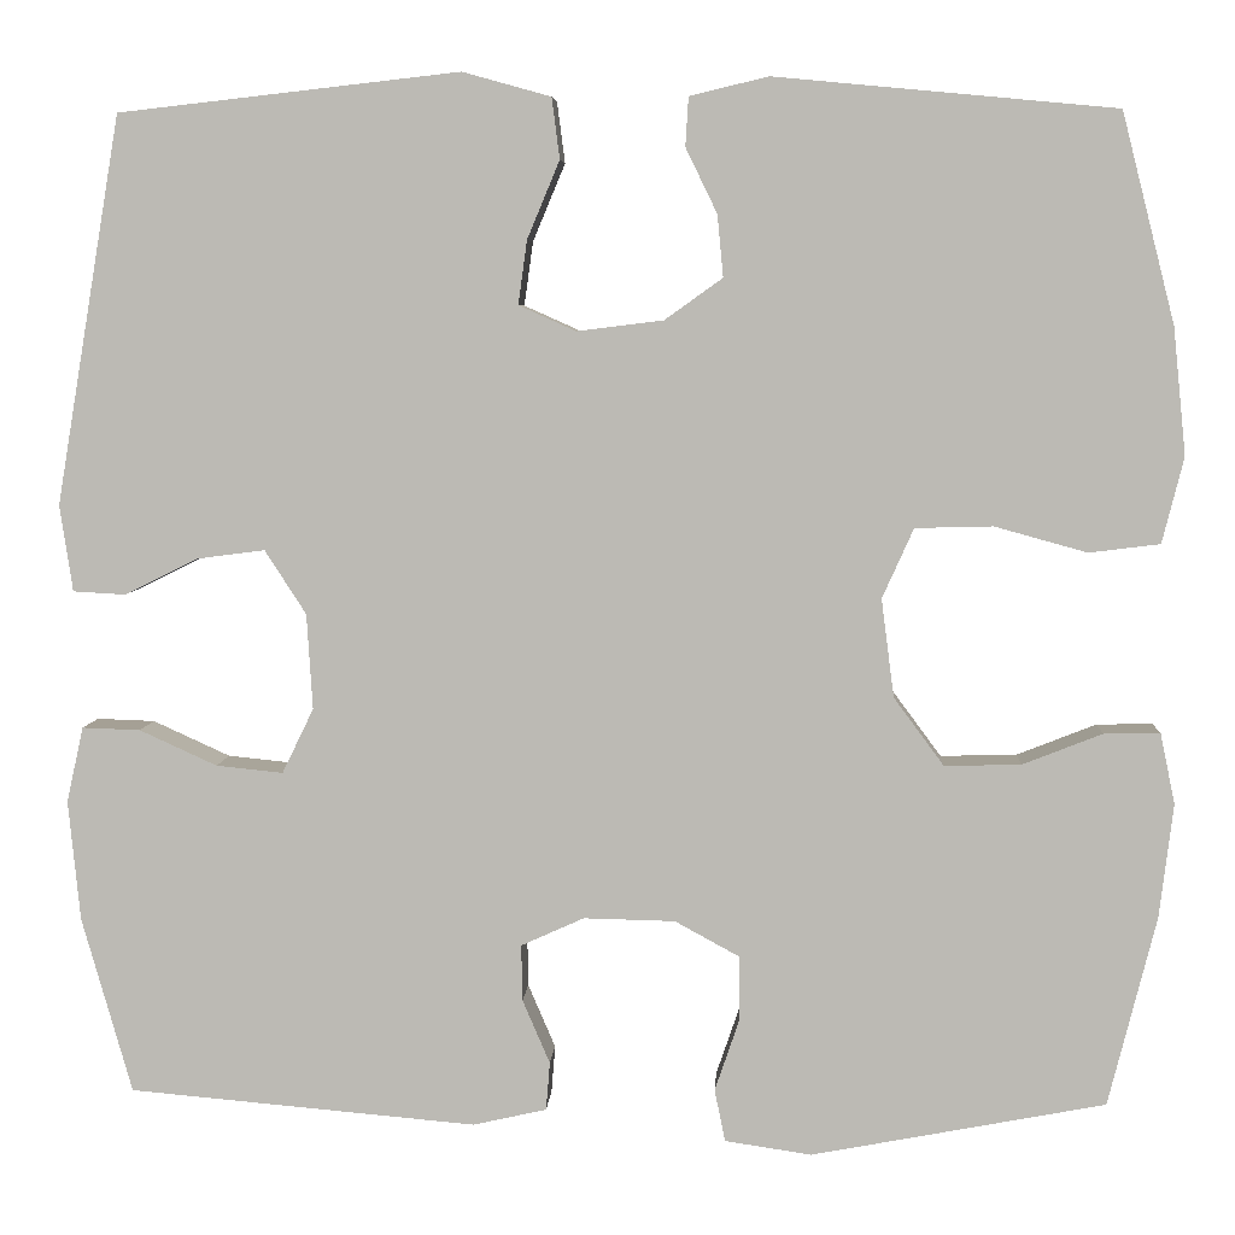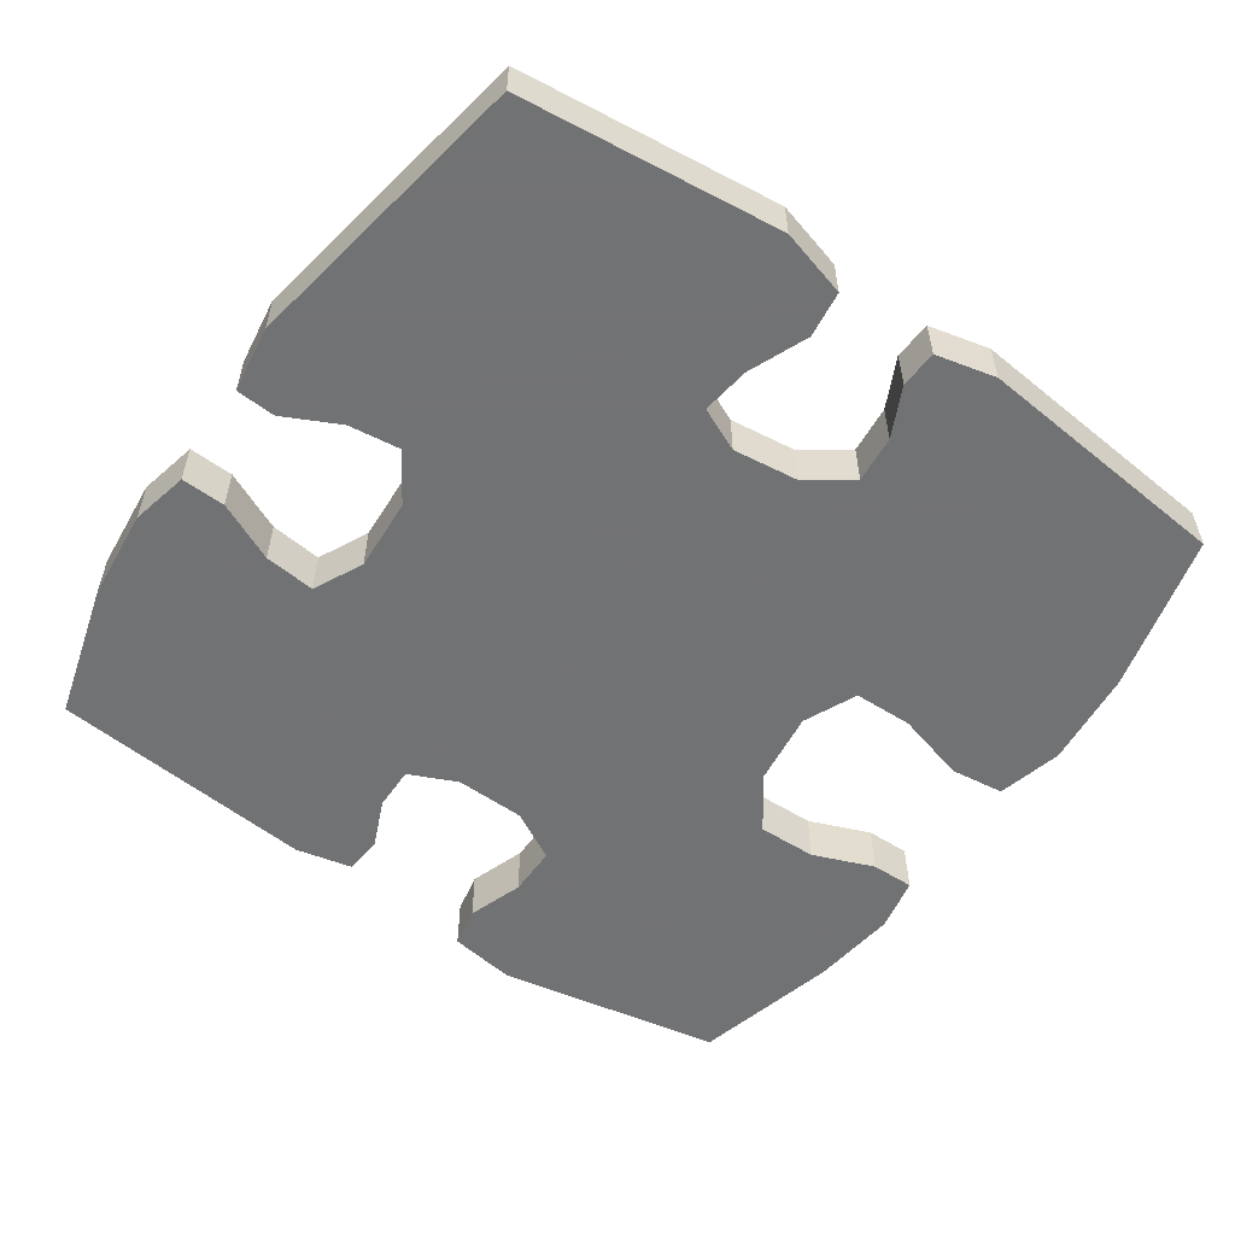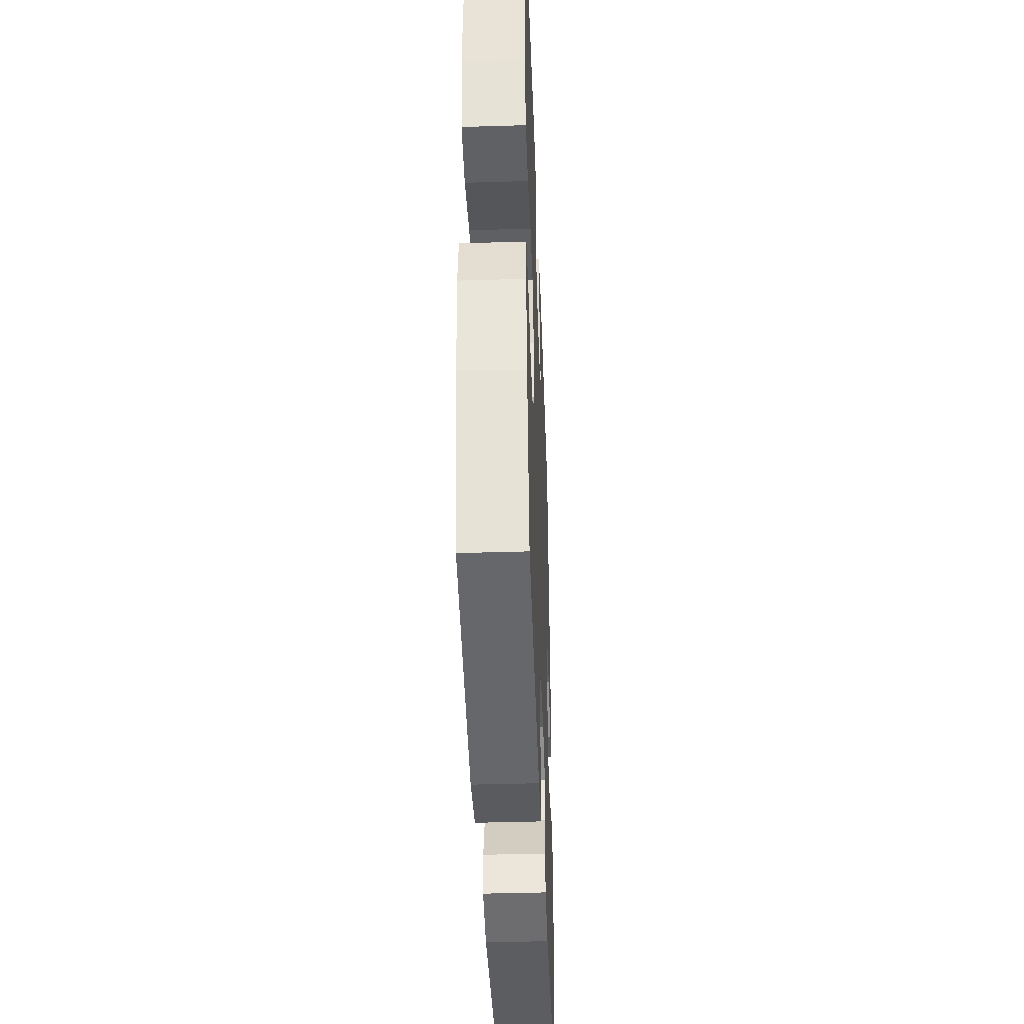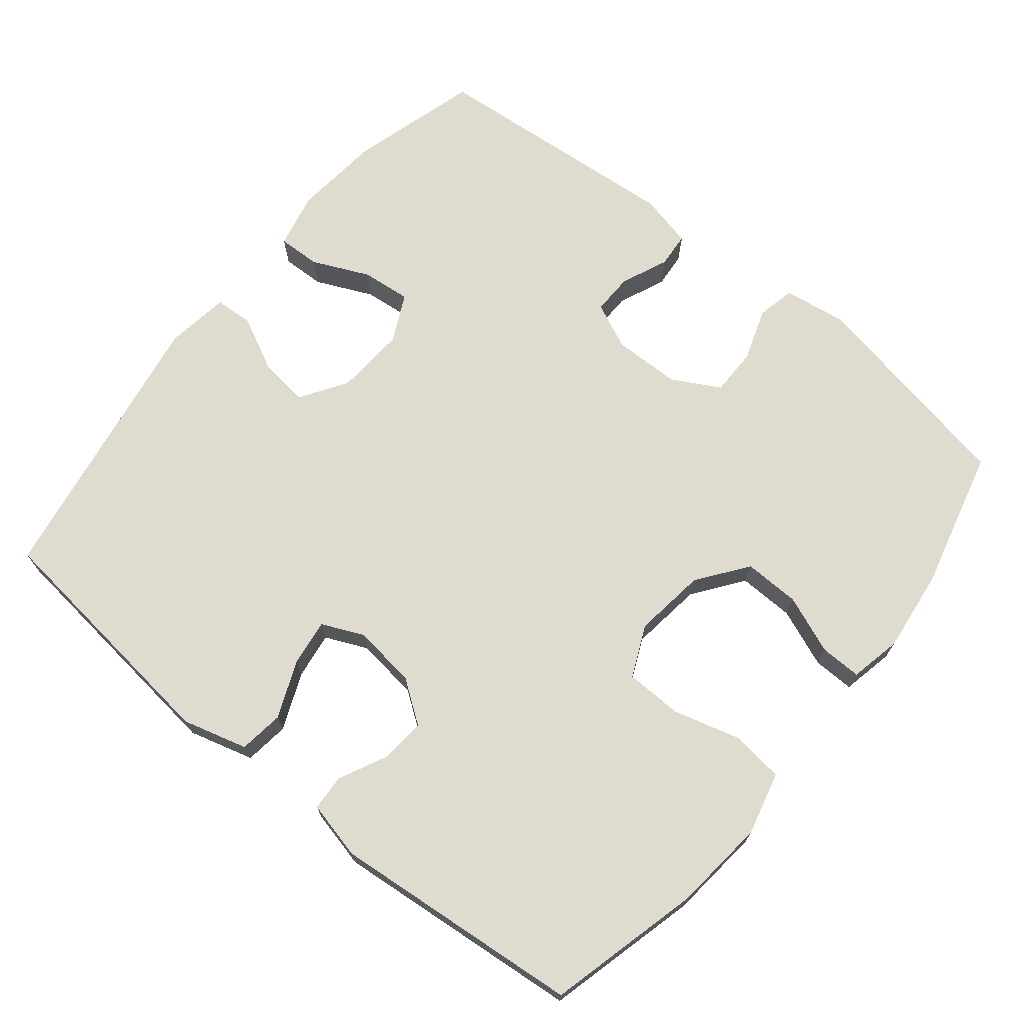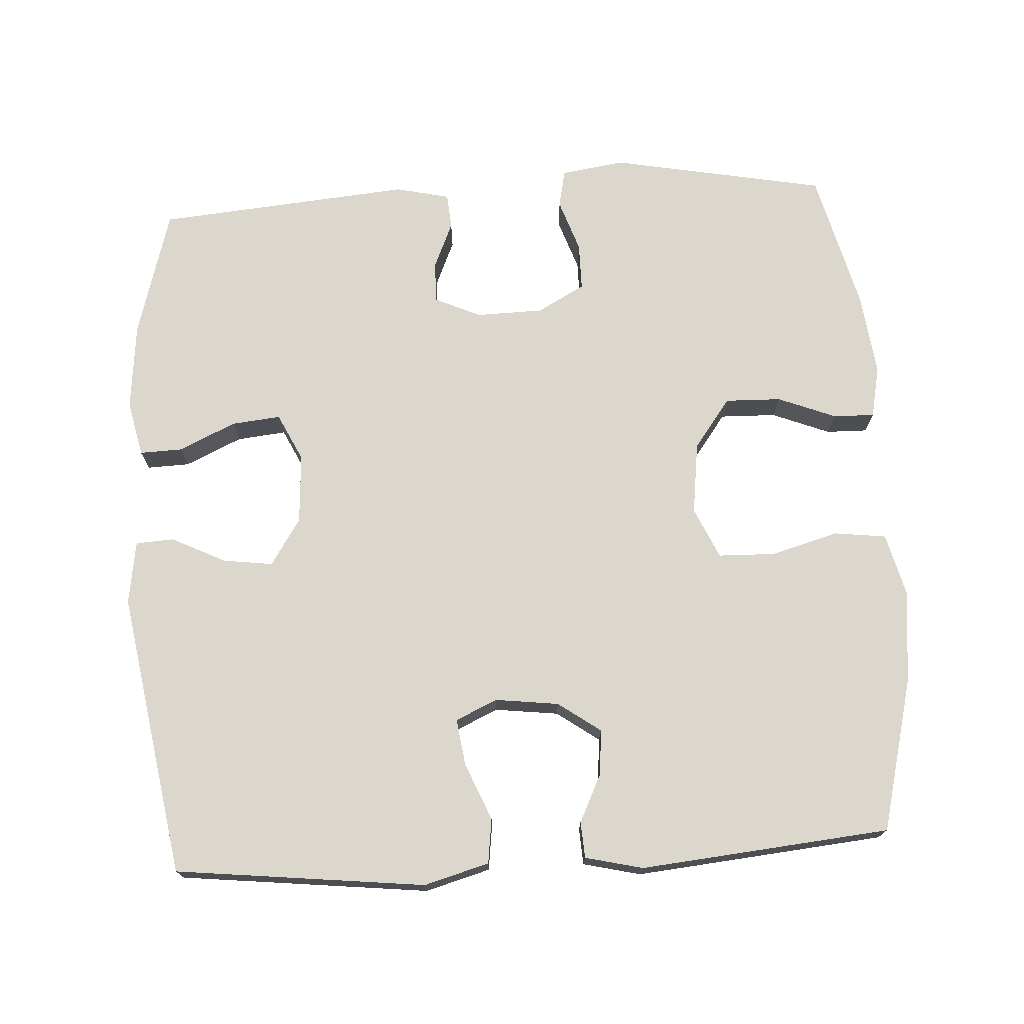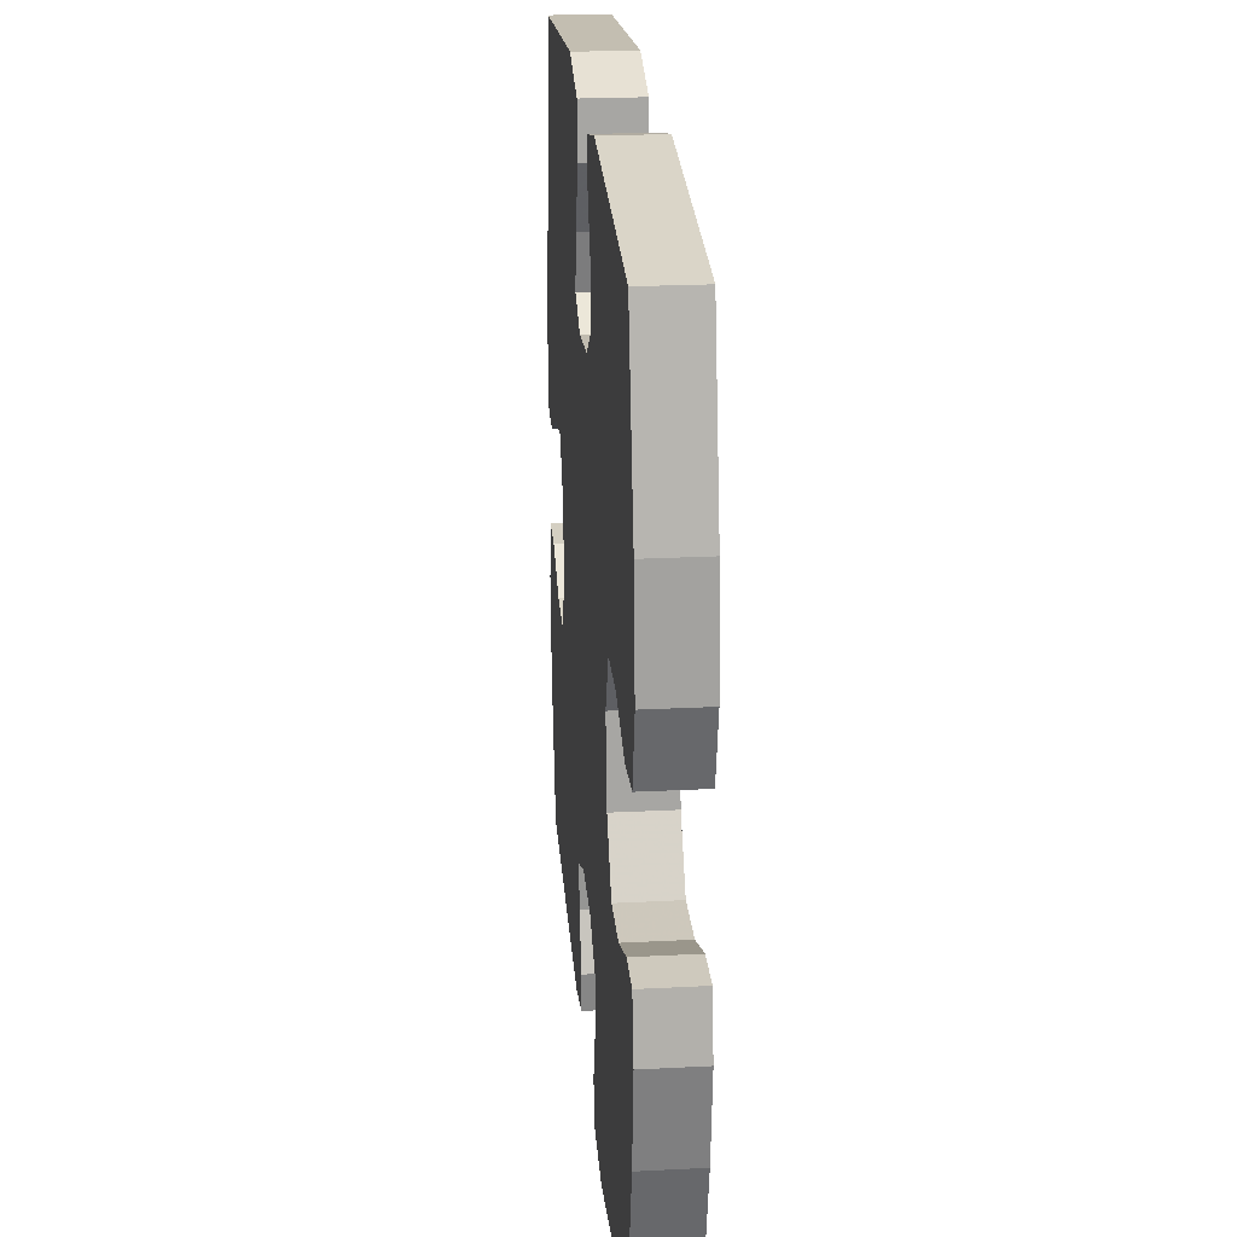
<metadata>
{"format":"obj","ext":"obj","renderer":"f3d","projection":"perspective","resolution":1024,"background":"white","views":[{"elev":5.6,"azim":3.3,"up":"+Z"},{"elev":-55.6,"azim":-35.0,"up":"+Y"},{"elev":-41.4,"azim":92.1,"up":"+Z"},{"elev":70.5,"azim":39.1,"up":"+Y"},{"elev":72.9,"azim":-3.3,"up":"+Y"},{"elev":23.7,"azim":85.1,"up":"+Z"}]}
</metadata>
<code>
v -0.5 0.07 0.5
v -0.153 0.07 0.539
v -0.063 0.07 0.514
v -0.055 0.07 0.452
v -0.088 0.07 0.373
v -0.097 0.07 0.308
v -0.039 0.07 0.282
v 0.049 0.07 0.293
v 0.108 0.07 0.335
v 0.102 0.07 0.398
v 0.07 0.07 0.464
v 0.073 0.07 0.514
v 0.153 0.07 0.533
v 0.5 0.07 0.5
v 0.554 0.07 0.287
v 0.567 0.07 0.158
v 0.545 0.07 0.071
v 0.473 0.07 0.062
v 0.379 0.07 0.088
v 0.3 0.07 0.086
v 0.268 0.07 0.015
v 0.281 0.07 -0.085
v 0.332 0.07 -0.154
v 0.41 0.07 -0.152
v 0.491 0.07 -0.12
v 0.548 0.07 -0.119
v 0.563 0.07 -0.191
v 0.549 0.07 -0.306
v 0.5 0.07 -0.5
v 0.201 0.07 -0.557
v 0.113 0.07 -0.544
v 0.102 0.07 -0.491
v 0.127 0.07 -0.418
v 0.127 0.07 -0.352
v 0.061 0.07 -0.316
v -0.032 0.07 -0.314
v -0.096 0.07 -0.343
v -0.095 0.07 -0.4
v -0.067 0.07 -0.465
v -0.071 0.07 -0.514
v -0.146 0.07 -0.531
v -0.5 0.07 -0.5
v -0.551 0.07 -0.321
v -0.563 0.07 -0.199
v -0.546 0.07 -0.122
v -0.487 0.07 -0.124
v -0.408 0.07 -0.16
v -0.34 0.07 -0.167
v -0.308 0.07 -0.101
v -0.314 0.07 -0.004
v -0.356 0.07 0.061
v -0.425 0.07 0.052
v -0.5 0.07 0.015
v -0.553 0.07 0.018
v -0.566 0.07 0.106
v -0.5 0 0.5
v -0.153 0 0.539
v -0.063 0 0.514
v -0.055 0 0.452
v -0.088 0 0.373
v -0.097 0 0.308
v -0.039 0 0.282
v 0.049 0 0.293
v 0.108 0 0.335
v 0.102 0 0.398
v 0.07 0 0.464
v 0.073 0 0.514
v 0.153 0 0.533
v 0.5 0 0.5
v 0.554 0 0.287
v 0.567 0 0.158
v 0.545 0 0.071
v 0.473 0 0.062
v 0.379 0 0.088
v 0.3 0 0.086
v 0.268 0 0.015
v 0.281 0 -0.085
v 0.332 0 -0.154
v 0.41 0 -0.152
v 0.491 0 -0.12
v 0.548 0 -0.119
v 0.563 0 -0.191
v 0.549 0 -0.306
v 0.5 0 -0.5
v 0.201 0 -0.557
v 0.113 0 -0.544
v 0.102 0 -0.491
v 0.127 0 -0.418
v 0.127 0 -0.352
v 0.061 0 -0.316
v -0.032 0 -0.314
v -0.096 0 -0.343
v -0.095 0 -0.4
v -0.067 0 -0.465
v -0.071 0 -0.514
v -0.146 0 -0.531
v -0.5 0 -0.5
v -0.551 0 -0.321
v -0.563 0 -0.199
v -0.546 0 -0.122
v -0.487 0 -0.124
v -0.408 0 -0.16
v -0.34 0 -0.167
v -0.308 0 -0.101
v -0.314 0 -0.004
v -0.356 0 0.061
v -0.425 0 0.052
v -0.5 0 0.015
v -0.553 0 0.018
v -0.566 0 0.106
f 3 4 5
f 2 3 5
f 1 2 5
f 55 1 5
f 54 55 5
f 53 54 5
f 52 53 5
f 51 52 5 6
f 50 51 6 7
f 49 50 7 8
f 48 49 8 9
f 45 46 47
f 44 45 47
f 43 44 47
f 42 43 47
f 41 42 47
f 40 41 47
f 39 40 47
f 38 39 47
f 37 38 47 48
f 36 37 48 9
f 31 32 33
f 30 31 33
f 29 30 33
f 28 29 33
f 27 28 33
f 26 27 33
f 25 26 33
f 24 25 33
f 23 24 33 34
f 22 23 34 35
f 17 18 19
f 16 17 19
f 15 16 19
f 14 15 19
f 13 14 19
f 12 13 19
f 11 12 19
f 10 11 19
f 9 10 19 20
f 35 36 9
f 22 35 9
f 21 22 9
f 9 20 21
f 60 59 58
f 60 58 57
f 60 57 56
f 60 56 110
f 60 110 109
f 60 109 108
f 60 108 107
f 61 60 107 106
f 62 61 106 105
f 63 62 105 104
f 64 63 104 103
f 102 101 100
f 102 100 99
f 102 99 98
f 102 98 97
f 102 97 96
f 102 96 95
f 102 95 94
f 102 94 93
f 103 102 93 92
f 64 103 92 91
f 88 87 86
f 88 86 85
f 88 85 84
f 88 84 83
f 88 83 82
f 88 82 81
f 88 81 80
f 88 80 79
f 89 88 79 78
f 90 89 78 77
f 74 73 72
f 74 72 71
f 74 71 70
f 74 70 69
f 74 69 68
f 74 68 67
f 74 67 66
f 74 66 65
f 75 74 65 64
f 64 91 90
f 64 90 77
f 64 77 76
f 76 75 64
f 1 56 57 2
f 2 57 58 3
f 3 58 59 4
f 4 59 60 5
f 5 60 61 6
f 6 61 62 7
f 7 62 63 8
f 8 63 64 9
f 9 64 65 10
f 10 65 66 11
f 11 66 67 12
f 12 67 68 13
f 13 68 69 14
f 14 69 70 15
f 15 70 71 16
f 16 71 72 17
f 17 72 73 18
f 18 73 74 19
f 19 74 75 20
f 20 75 76 21
f 21 76 77 22
f 22 77 78 23
f 23 78 79 24
f 24 79 80 25
f 25 80 81 26
f 26 81 82 27
f 27 82 83 28
f 28 83 84 29
f 29 84 85 30
f 30 85 86 31
f 31 86 87 32
f 32 87 88 33
f 33 88 89 34
f 34 89 90 35
f 35 90 91 36
f 36 91 92 37
f 37 92 93 38
f 38 93 94 39
f 39 94 95 40
f 40 95 96 41
f 41 96 97 42
f 42 97 98 43
f 43 98 99 44
f 44 99 100 45
f 45 100 101 46
f 46 101 102 47
f 47 102 103 48
f 48 103 104 49
f 49 104 105 50
f 50 105 106 51
f 51 106 107 52
f 52 107 108 53
f 53 108 109 54
f 54 109 110 55
f 55 110 56 1

</code>
